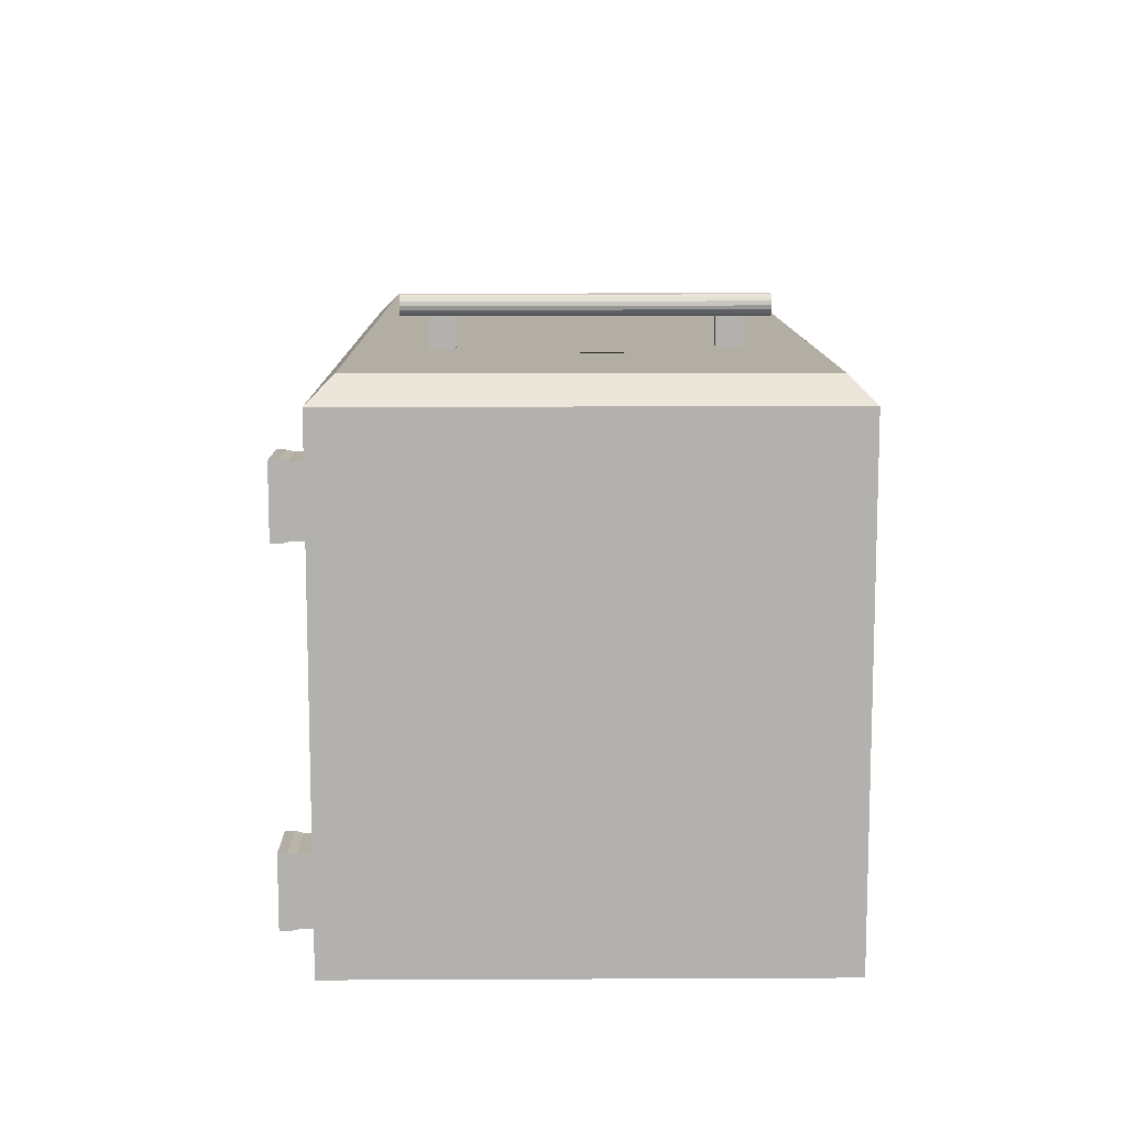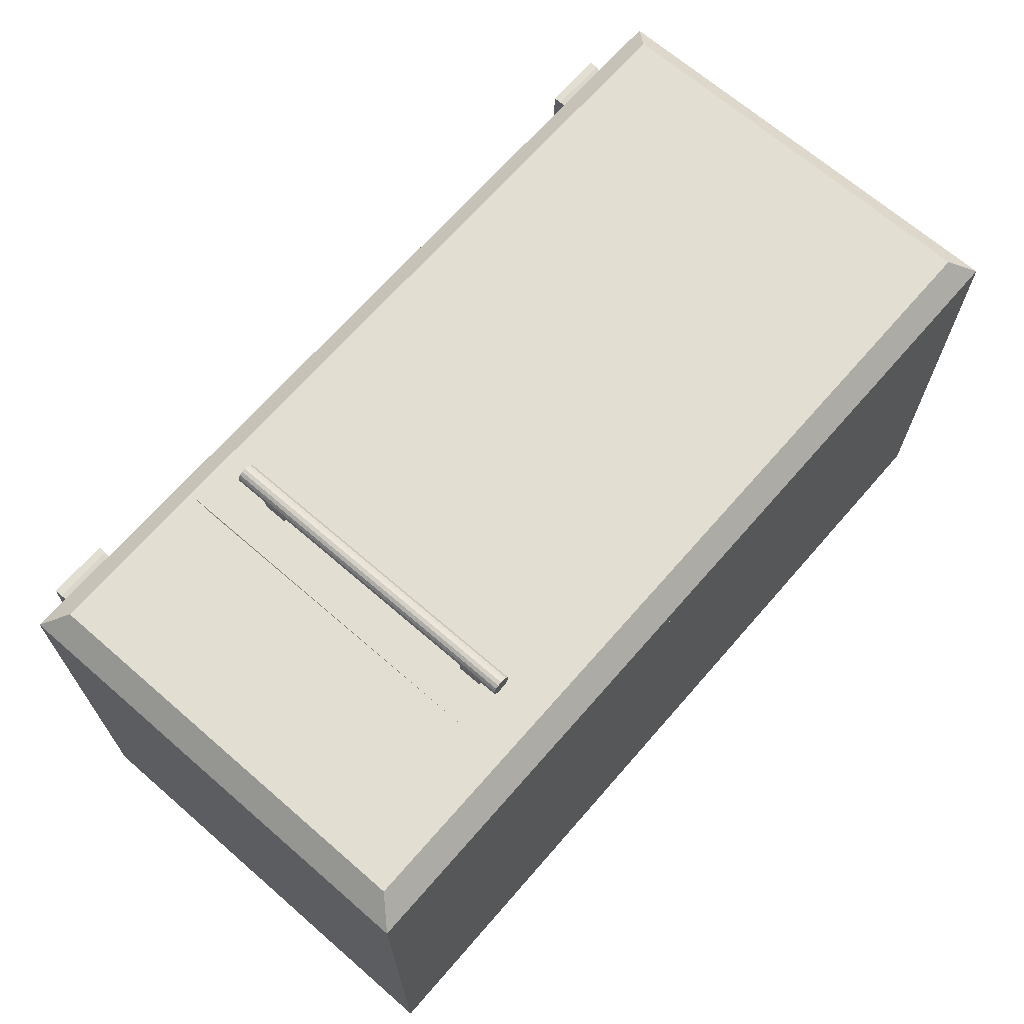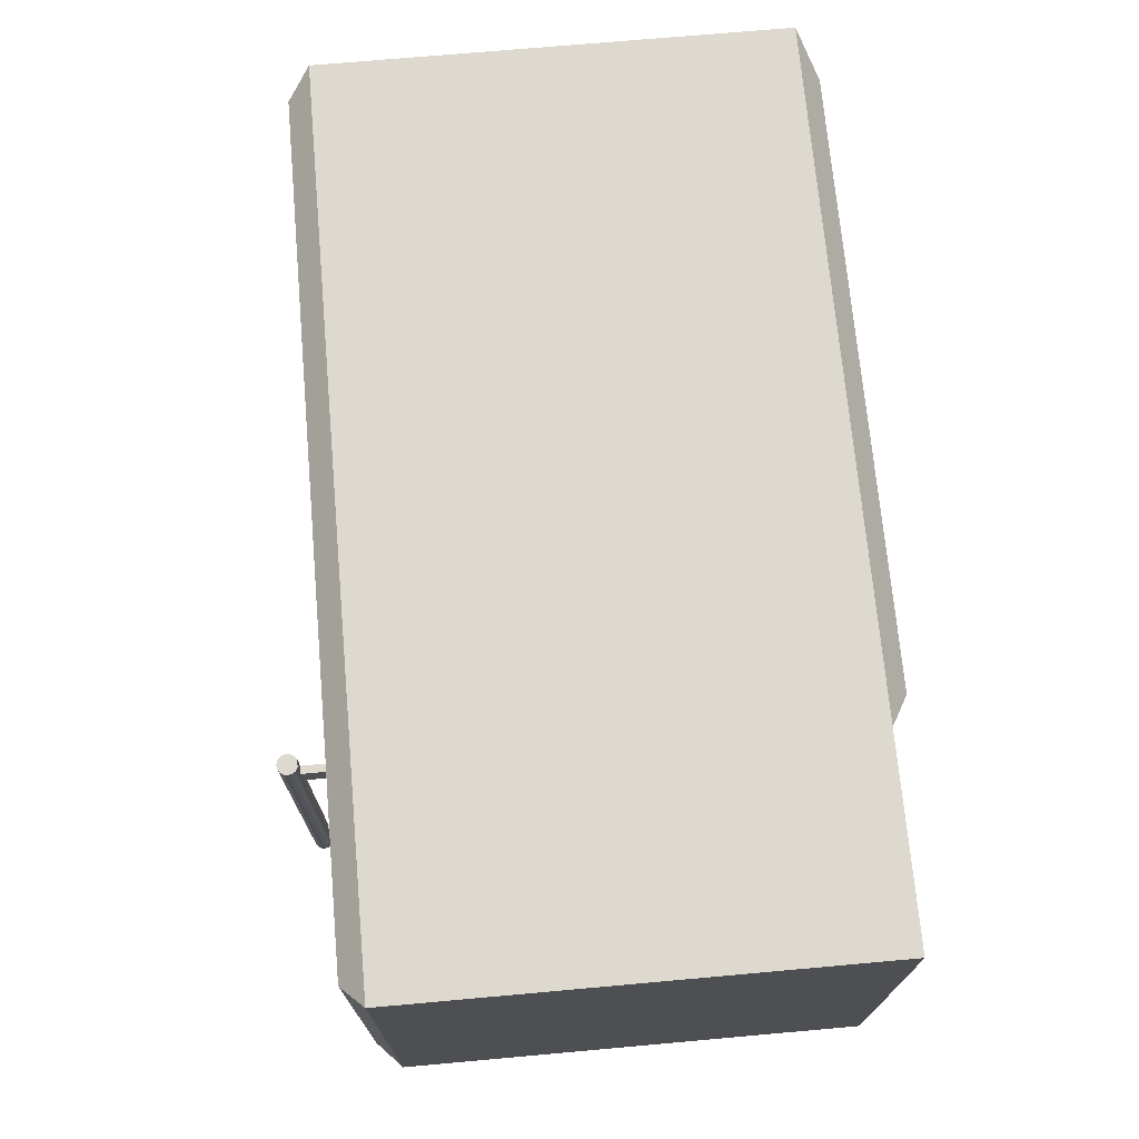
<metadata>
{"format":"obj","ext":"obj","renderer":"f3d","projection":"perspective","resolution":1024,"background":"white","views":[{"elev":10.9,"azim":89.3,"up":"+Z"},{"elev":67.8,"azim":131.0,"up":"+Z"},{"elev":71.4,"azim":84.9,"up":"+Y"}]}
</metadata>
<code>
o Microwave_Oven_Cube.001
v -0.2992 0.05144 -0.2664
v -0.2992 0.2608 -0.2664
v 0.2588 0.00504 -0.259
v 0.2588 0.3072 -0.259
v -0.3116 0.03903 0.04315
v -0.3116 0.2732 0.04315
v 0.2588 0.3072 0.04315
v 0.2588 0.00504 0.04315
v 0.2588 0.00504 0.04315
v 0.2588 0.3072 0.04315
v 0.2111 0.05273 0.0727
v 0.2588 0.00504 0.05679
v 0.2111 0.2595 0.0727
v 0.2588 0.3072 0.05679
v 0.2429 0.2913 0.0727
v 0.2429 0.02095 0.0727
v 0.1335 0.3072 0.04315
v 0.1335 0.00504 0.04315
v 0.1335 0.00504 0.05679
v 0.1333 0.02095 0.0727
v 0.1335 0.3072 0.05679
v 0.1333 0.2913 0.0727
v 0.1444 0.05273 0.0727
v 0.1444 0.2595 0.0727
v 0.2216 0.27 0.0727
v 0.2216 0.0423 0.0727
v 0.134 0.27 0.0727
v 0.134 0.0423 0.0727
v 0.07767 0.05144 -0.2664
v 0.07767 0.2608 -0.2664
v 0.09008 0.03903 0.04315
v 0.09008 0.2732 0.04315
v -0.3455 0.00504 0.04315
v -0.3455 0.3072 0.04315
v 0.1241 0.3072 0.04315
v 0.1241 0.00504 0.04315
v -0.3116 0.03903 -0.2261
v -0.3116 0.2732 -0.2261
v 0.09008 0.2732 -0.2261
v 0.09008 0.03903 -0.2261
v -0.3033 0.2513 0.02124
v -0.3033 0.06094 0.02124
v -0.3033 0.06094 -0.2042
v -0.3033 0.2513 -0.2042
v 0.08181 0.06094 0.02124
v 0.08181 0.2513 0.02124
v 0.08181 0.2513 -0.2042
v 0.08181 0.06094 -0.2042
v 0.06817 0.265 0.02124
v -0.2897 0.265 0.02124
v -0.2897 0.265 -0.2042
v 0.06817 0.265 -0.2042
v -0.3033 0.2335 0.003442
v -0.3033 0.07874 0.003442
v -0.3033 0.07874 -0.1864
v -0.3033 0.2335 -0.1864
v 0.08181 0.07874 0.003442
v 0.08181 0.2335 0.003442
v 0.08181 0.2335 -0.1864
v 0.08181 0.07874 -0.1864
v 0.05037 0.265 0.003442
v -0.2718 0.265 0.003442
v -0.2718 0.265 -0.1864
v 0.05037 0.265 -0.1864
v 0.06862 0.06049 -0.2261
v 0.06862 0.2518 -0.2261
v -0.2901 0.2518 -0.2261
v -0.2901 0.06049 -0.2261
v -0.1808 0.04918 -0.02138
v -0.04063 0.04918 -0.02138
v -0.1808 0.04918 -0.1616
v -0.04063 0.04918 -0.1616
v -0.1107 0.04918 0.007658
v -0.1107 0.04918 -0.1906
v -0.01159 0.04918 -0.09149
v -0.2099 0.04918 -0.09149
v -0.1107 0.04918 -0.09149
v -0.1107 0.05783 0.01406
v -0.03611 0.05783 -0.01686
v -0.1107 0.05783 -0.197
v -0.03611 0.05783 -0.1661
v -0.005193 0.05783 -0.09149
v -0.2163 0.05783 -0.09149
v -0.1854 0.05783 -0.01686
v -0.1854 0.05783 -0.1661
v -0.1107 0.06285 0.007579
v -0.1107 0.06429 0.01772
v -0.03352 0.06429 -0.01427
v -0.1107 0.06429 -0.2007
v -0.03352 0.06429 -0.1687
v -0.001527 0.06429 -0.09149
v -0.22 0.06429 -0.09149
v -0.188 0.06429 -0.01427
v -0.188 0.06429 -0.1687
v -0.04069 0.06285 -0.02144
v -0.1107 0.06285 -0.1906
v -0.04069 0.06285 -0.1615
v -0.01167 0.06285 -0.09149
v -0.2098 0.06285 -0.09149
v -0.1808 0.06285 -0.02144
v -0.1808 0.06285 -0.1615
v -0.1107 0.06285 -0.09149
v -0.1107 0.07003 0.01772
v -0.03352 0.07003 -0.01427
v -0.1107 0.07003 -0.2007
v -0.03352 0.07003 -0.1687
v -0.001527 0.07003 -0.09149
v -0.22 0.07003 -0.09149
v -0.188 0.07003 -0.01427
v -0.188 0.07003 -0.1687
v 0.09008 0.03903 -0.1368
v 0.09008 0.03903 -0.04616
v -0.3116 0.03903 -0.04616
v -0.3116 0.03903 -0.1368
v -0.04728 0.03903 0.04315
v -0.1742 0.03903 0.04315
v -0.1742 0.03903 -0.2261
v -0.04728 0.03903 -0.2261
v -0.168 0.03903 -0.0524
v -0.1804 0.03903 -0.03993
v -0.04105 0.03903 -0.03993
v -0.05352 0.03903 -0.0524
v -0.04105 0.03903 -0.1431
v -0.05352 0.03903 -0.1306
v -0.1804 0.03903 -0.1431
v -0.168 0.03903 -0.1306
v -0.1709 0.04579 -0.0495
v -0.1775 0.04579 -0.04283
v -0.04394 0.04579 -0.04283
v -0.05062 0.04579 -0.0495
v -0.04394 0.04579 -0.1402
v -0.05352 0.04405 -0.1306
v -0.1775 0.04579 -0.1402
v -0.168 0.04405 -0.1306
v -0.1804 0.04405 -0.03993
v -0.04105 0.04405 -0.03993
v -0.05352 0.04405 -0.0524
v -0.168 0.04405 -0.0524
v -0.04105 0.04405 -0.1431
v -0.05062 0.04579 -0.1335
v -0.1804 0.04405 -0.1431
v -0.1709 0.04579 -0.1335
v -0.2515 0.07358 0.0727
v -0.3455 0.00504 0.05679
v -0.2515 0.2387 0.0727
v -0.3455 0.3072 0.05679
v -0.3296 0.02095 0.0727
v -0.3296 0.2913 0.0727
v 0.1335 0.00504 0.05679
v 0.1333 0.02095 0.0727
v 0.1335 0.3072 0.05679
v 0.1333 0.2913 0.0727
v 0.07479 0.07358 0.0727
v 0.07479 0.2387 0.0727
v -0.3083 0.0423 0.0727
v -0.3083 0.27 0.0727
v 0.134 0.27 0.0727
v 0.134 0.0423 0.0727
v 0.1069 0.2648 0.09187
v 0.1069 0.04749 0.09187
v 0.1091 0.2648 0.09331
v 0.1091 0.04749 0.09331
v 0.1105 0.2648 0.09546
v 0.1105 0.04749 0.09546
v 0.111 0.2648 0.098
v 0.111 0.04749 0.098
v 0.1105 0.2648 0.1005
v 0.1105 0.04749 0.1005
v 0.1091 0.2648 0.1027
v 0.1091 0.04749 0.1027
v 0.1069 0.2648 0.1041
v 0.1069 0.04749 0.1041
v 0.1044 0.2648 0.1046
v 0.1044 0.04749 0.1046
v 0.1019 0.2648 0.1041
v 0.1019 0.04749 0.1041
v 0.0997 0.2648 0.1027
v 0.0997 0.04749 0.1027
v 0.09827 0.2648 0.1005
v 0.09827 0.04749 0.1005
v 0.09776 0.2648 0.098
v 0.09776 0.04749 0.098
v 0.09827 0.2648 0.09546
v 0.09827 0.04749 0.09546
v 0.0997 0.2648 0.09331
v 0.0997 0.04749 0.09331
v 0.1019 0.2648 0.09187
v 0.1019 0.04749 0.09187
v 0.0997 0.2485 0.09331
v 0.09827 0.2485 0.09546
v 0.09776 0.2485 0.098
v 0.09827 0.2485 0.1005
v 0.0997 0.2485 0.1027
v 0.1019 0.2485 0.1041
v 0.1044 0.2485 0.1046
v 0.1069 0.2485 0.1041
v 0.1091 0.2485 0.1027
v 0.1105 0.2485 0.1005
v 0.111 0.2485 0.098
v 0.1105 0.2485 0.09546
v 0.1091 0.2485 0.09331
v 0.1019 0.2485 0.09187
v 0.1069 0.2485 0.09187
v 0.1069 0.2321 0.09187
v 0.1069 0.08013 0.09187
v 0.1091 0.2321 0.09331
v 0.1091 0.08013 0.09331
v 0.1105 0.2321 0.09546
v 0.1105 0.08013 0.09546
v 0.111 0.2321 0.098
v 0.111 0.08013 0.098
v 0.1105 0.2321 0.1005
v 0.1105 0.08013 0.1005
v 0.1091 0.2321 0.1027
v 0.1091 0.08013 0.1027
v 0.1069 0.2321 0.1041
v 0.1069 0.08013 0.1041
v 0.1044 0.2321 0.1046
v 0.1044 0.08013 0.1046
v 0.1019 0.2321 0.1041
v 0.1019 0.08013 0.1041
v 0.0997 0.2321 0.1027
v 0.0997 0.08013 0.1027
v 0.09827 0.2321 0.1005
v 0.09827 0.08013 0.1005
v 0.09776 0.2321 0.098
v 0.09776 0.08013 0.098
v 0.09827 0.2321 0.09546
v 0.09827 0.08013 0.09546
v 0.0997 0.2321 0.09331
v 0.0997 0.08013 0.09331
v 0.1019 0.2321 0.09187
v 0.1019 0.08013 0.09187
v 0.1019 0.06381 0.09187
v 0.1069 0.06381 0.09187
v 0.1091 0.06381 0.09331
v 0.1105 0.06381 0.09546
v 0.111 0.06381 0.098
v 0.1105 0.06381 0.1005
v 0.1091 0.06381 0.1027
v 0.1069 0.06381 0.1041
v 0.1044 0.06381 0.1046
v 0.1019 0.06381 0.1041
v 0.0997 0.06381 0.1027
v 0.09827 0.06381 0.1005
v 0.09776 0.06381 0.098
v 0.09827 0.06381 0.09546
v 0.0997 0.06381 0.09331
v 0.1019 0.2485 0.06174
v 0.1069 0.2321 0.06174
v 0.1069 0.2485 0.06174
v 0.1019 0.08013 0.06174
v 0.1019 0.06381 0.06174
v 0.1019 0.2321 0.06174
v 0.1069 0.08013 0.06174
v 0.1069 0.06381 0.06174
v 0.08411 0.2494 0.039
v -0.2627 0.2494 0.039
v -0.2627 0.06285 0.039
v 0.08411 0.06285 0.039
v 0.1335 0.3072 0.04315
v -0.3455 0.3072 0.04315
v -0.3455 0.00504 0.04315
v 0.1335 0.00504 0.04315
v 0.105 0.2643 0.039
v -0.3014 0.2643 0.039
v -0.3014 0.04792 0.039
v 0.105 0.04792 0.039
v 0.1144 0.2737 0.04315
v -0.3107 0.2737 0.04315
v -0.3107 0.03854 0.04315
v 0.1144 0.03854 0.04315
v 0.07473 0.24 0.04315
v -0.2533 0.24 0.04315
v -0.2533 0.07222 0.04315
v 0.07473 0.07222 0.04315
v 0.2311 0.00504 -0.01981
v 0.2311 0.00504 0.02393
v 0.1918 0.00504 -0.01981
v 0.1918 0.00504 0.02393
v 0.2311 -0.006454 0.02393
v 0.2311 -0.006454 -0.01981
v 0.1918 -0.006454 0.02393
v 0.1918 -0.006454 -0.01981
v 0.2319 -0.01164 0.02488
v 0.2319 -0.01164 -0.02076
v 0.191 -0.01164 0.02488
v 0.191 -0.01164 -0.02076
v 0.2319 -0.01705 0.02488
v 0.2319 -0.01705 -0.02076
v 0.191 -0.01705 0.02488
v 0.191 -0.01705 -0.02076
v -0.3178 0.00504 -0.01981
v -0.3178 0.00504 0.02393
v -0.2785 0.00504 -0.01981
v -0.2785 0.00504 0.02393
v -0.3178 -0.006454 0.02393
v -0.3178 -0.006454 -0.01981
v -0.2785 -0.006454 0.02393
v -0.2785 -0.006454 -0.01981
v -0.3187 -0.01164 0.02488
v -0.3187 -0.01164 -0.02076
v -0.2777 -0.01164 0.02488
v -0.2777 -0.01164 -0.02076
v -0.3187 -0.01705 0.02488
v -0.3187 -0.01705 -0.02076
v -0.2777 -0.01705 0.02488
v -0.2777 -0.01705 -0.02076
v 0.2311 0.00504 -0.1961
v 0.2311 0.00504 -0.2398
v 0.1918 0.00504 -0.1961
v 0.1918 0.00504 -0.2398
v 0.2311 -0.006454 -0.2398
v 0.2311 -0.006454 -0.1961
v 0.1918 -0.006454 -0.2398
v 0.1918 -0.006454 -0.1961
v 0.2319 -0.01164 -0.2408
v 0.2319 -0.01164 -0.1951
v 0.191 -0.01164 -0.2408
v 0.191 -0.01164 -0.1951
v 0.2319 -0.01705 -0.2408
v 0.2319 -0.01705 -0.1951
v 0.191 -0.01705 -0.2408
v 0.191 -0.01705 -0.1951
v -0.3178 0.00504 -0.1961
v -0.3178 0.00504 -0.2398
v -0.2785 0.00504 -0.1961
v -0.2785 0.00504 -0.2398
v -0.3178 -0.006454 -0.2398
v -0.3178 -0.006454 -0.1961
v -0.2785 -0.006454 -0.2398
v -0.2785 -0.006454 -0.1961
v -0.3187 -0.01164 -0.2408
v -0.3187 -0.01164 -0.1951
v -0.2777 -0.01164 -0.2408
v -0.2777 -0.01164 -0.1951
v -0.3187 -0.01705 -0.2408
v -0.3187 -0.01705 -0.1951
v -0.2777 -0.01705 -0.2408
v -0.2777 -0.01705 -0.1951
v -0.3455 0.3072 -0.259
v -0.3455 0.00504 -0.259
v 0.1241 0.00504 -0.259
v 0.1241 0.3072 -0.259
v -0.3202 0.2819 -0.2744
v -0.3202 0.03036 -0.2744
v 0.09875 0.03036 -0.2744
v 0.09875 0.2819 -0.2744
v -0.2992 0.1212 -0.2664
v -0.2455 0.05144 -0.2664
v -0.2637 0.1212 -0.2664
v -0.1465 0.1212 -0.2664
v -0.1465 0.08175 -0.2664
v -0.2455 0.08175 -0.2664
v -0.2637 0.08175 -0.2664
v -0.1511 0.1167 -0.2674
v -0.1511 0.0863 -0.2674
v -0.2455 0.0863 -0.2674
v -0.2591 0.0863 -0.2674
v -0.2591 0.1167 -0.2674
f 33 34 341 342
f 3 4 7 8
f 343 3 8 36
f 114 125 117 37
f 343 344 4 3
f 344 341 34 35
f 9 10 14 12
f 15 16 12 14
f 19 12 16 20
f 18 9 12 19
f 25 26 16 15
f 27 25 15 22
f 26 28 20 16
f 14 21 22 15
f 11 13 24 23
f 10 17 21 14
f 9 18 17 10
f 13 11 26 25
f 24 13 25 27
f 11 23 28 26
f 23 24 27 28
f 19 21 17 18
f 27 22 21 19 20 28
f 4 344 35 7
f 1 349 351 355 354 350
f 8 7 35 36
f 342 343 36 33
f 5 6 34 33
f 6 32 35 34
f 122 124 126 119
f 32 31 36 35
f 65 66 67 68
f 53 54 55 56
f 57 58 59 60
f 61 62 63 64
f 6 5 42 41
f 115 31 112 121
f 37 38 44 43
f 38 6 41 44
f 31 32 46 45
f 32 39 47 46
f 39 40 48 47
f 31 115 116 5 33 36
f 32 6 50 49
f 6 38 51 50
f 38 39 52 51
f 39 32 49 52
f 41 42 54 53
f 42 43 55 54
f 43 44 56 55
f 44 41 53 56
f 45 46 58 57
f 46 47 59 58
f 47 48 60 59
f 48 45 57 60
f 49 50 62 61
f 50 51 63 62
f 51 52 64 63
f 52 49 61 64
f 40 39 66 65
f 39 38 67 66
f 38 37 68 67
f 77 74 72 75
f 76 71 74 77
f 69 76 77 73
f 73 77 75 70
f 80 85 94 89
f 85 83 92 94
f 78 79 88 87
f 82 81 90 91
f 76 69 84 83
f 72 74 80 81
f 70 75 82 79
f 69 73 78 84
f 75 72 81 82
f 73 70 79 78
f 71 76 83 85
f 74 71 85 80
f 94 92 108 110
f 87 88 104 103
f 91 90 106 107
f 93 87 103 109
f 83 84 93 92
f 81 80 89 90
f 79 82 91 88
f 84 78 87 93
f 102 98 97 96
f 99 102 96 101
f 100 86 102 99
f 86 95 98 102
f 89 94 110 105
f 92 93 109 108
f 90 89 105 106
f 88 91 107 104
f 95 86 103 104
f 96 97 106 105
f 97 98 107 106
f 100 99 108 109
f 86 100 109 103
f 101 96 105 110
f 98 95 104 107
f 99 101 110 108
f 5 113 114 37 43 42
f 37 117 118 40 65 68
f 111 123 121 112
f 40 111 112 31 45 48
f 125 114 113 120
f 5 116 120 113
f 123 111 40 118
f 117 125 123 118
f 124 122 137 132
f 125 120 135 141
f 120 121 136 135
f 122 119 138 137
f 120 116 115 121
f 128 129 130 127
f 129 131 140 130
f 131 133 142 140
f 133 128 127 142
f 121 123 139 136
f 119 126 134 138
f 126 124 132 134
f 123 125 141 139
f 129 128 135 136
f 127 130 137 138
f 131 129 136 139
f 130 140 132 137
f 133 131 139 141
f 140 142 134 132
f 128 133 141 135
f 142 127 138 134
f 262 263 144 146
f 261 262 146 151
f 153 154 145 143
f 147 148 146 144
f 151 146 148 152
f 158 155 147 150
f 155 156 148 147
f 156 157 152 148
f 263 264 149 144
f 144 149 150 147
f 153 143 155 158
f 143 145 156 155
f 145 154 157 156
f 154 153 158 157
f 149 264 261 151
f 157 158 150 149 151 152
f 202 232 254 249
f 201 206 208 200
f 200 208 210 199
f 199 210 212 198
f 198 212 214 197
f 197 214 216 196
f 196 216 218 195
f 195 218 220 194
f 194 220 222 193
f 193 222 224 192
f 192 224 226 191
f 191 226 228 190
f 190 228 230 189
f 189 230 232 202
f 160 188 186 184 182 180 178 176 174 172 170 168 166 164 162
f 159 203 201 161
f 232 204 250 254
f 159 161 163 165 167 169 171 173 175 177 179 181 183 185 187
f 203 204 206 201
f 248 186 188 234
f 247 184 186 248
f 246 182 184 247
f 245 180 182 246
f 244 178 180 245
f 243 176 178 244
f 242 174 176 243
f 241 172 174 242
f 240 170 172 241
f 239 168 170 240
f 238 166 168 239
f 237 164 166 238
f 236 162 164 237
f 235 160 162 236
f 187 202 203 159
f 234 235 256 253
f 231 233 232 230
f 229 231 230 228
f 227 229 228 226
f 225 227 226 224
f 223 225 224 222
f 221 223 222 220
f 219 221 220 218
f 217 219 218 216
f 215 217 216 214
f 213 215 214 212
f 211 213 212 210
f 209 211 210 208
f 207 209 208 206
f 205 207 206 204
f 233 205 204 232
f 185 189 202 187
f 183 190 189 185
f 181 191 190 183
f 179 192 191 181
f 177 193 192 179
f 175 194 193 177
f 173 195 194 175
f 171 196 195 173
f 169 197 196 171
f 167 198 197 169
f 165 199 198 167
f 163 200 199 165
f 161 201 200 163
f 233 234 253 252
f 253 256 255 252
f 205 235 236 207
f 207 236 237 209
f 209 237 238 211
f 211 238 239 213
f 213 239 240 215
f 215 240 241 217
f 217 241 242 219
f 219 242 243 221
f 221 243 244 223
f 223 244 245 225
f 225 245 246 227
f 227 246 247 229
f 229 247 248 231
f 231 248 234 233
f 233 252 255 205
f 254 250 251 249
f 204 203 251 250
f 203 202 249 251
f 235 205 255 256
f 234 188 160 235
f 274 273 276 275
f 269 270 262 261
f 270 271 263 262
f 271 272 264 263
f 272 269 261 264
f 257 258 266 265
f 258 259 267 266
f 259 260 268 267
f 260 257 265 268
f 265 266 270 269
f 266 267 271 270
f 267 268 272 271
f 268 265 269 272
f 258 257 273 274
f 259 258 274 275
f 260 259 275 276
f 257 260 276 273
f 279 280 278 277
f 283 284 288 287
f 280 279 284 283
f 278 280 283 281
f 279 277 282 284
f 277 278 281 282
f 288 286 290 292
f 281 283 287 285
f 284 282 286 288
f 282 281 285 286
f 292 290 289 291
f 286 285 289 290
f 287 288 292 291
f 285 287 291 289
f 295 293 294 296
f 299 303 304 300
f 296 299 300 295
f 294 297 299 296
f 295 300 298 293
f 293 298 297 294
f 304 308 306 302
f 297 301 303 299
f 300 304 302 298
f 298 302 301 297
f 308 307 305 306
f 302 306 305 301
f 303 307 308 304
f 301 305 307 303
f 311 309 310 312
f 315 319 320 316
f 312 315 316 311
f 310 313 315 312
f 311 316 314 309
f 309 314 313 310
f 320 324 322 318
f 313 317 319 315
f 316 320 318 314
f 314 318 317 313
f 324 323 321 322
f 318 322 321 317
f 319 323 324 320
f 317 321 323 319
f 327 328 326 325
f 331 332 336 335
f 328 327 332 331
f 326 328 331 329
f 327 325 330 332
f 325 326 329 330
f 336 334 338 340
f 329 331 335 333
f 332 330 334 336
f 330 329 333 334
f 340 338 337 339
f 334 333 337 338
f 335 336 340 339
f 333 335 339 337
f 345 346 342 341
f 346 347 343 342
f 348 345 341 344
f 347 348 344 343
f 2 349 1 346 345
f 1 350 29 347 346
f 30 2 345 348
f 29 30 348 347
f 350 354 353 352 351 349 2 30 29
f 356 357 358 359 360
f 352 353 357 356
f 353 354 358 357
f 354 355 359 358
f 355 351 360 359
f 351 352 356 360

</code>
